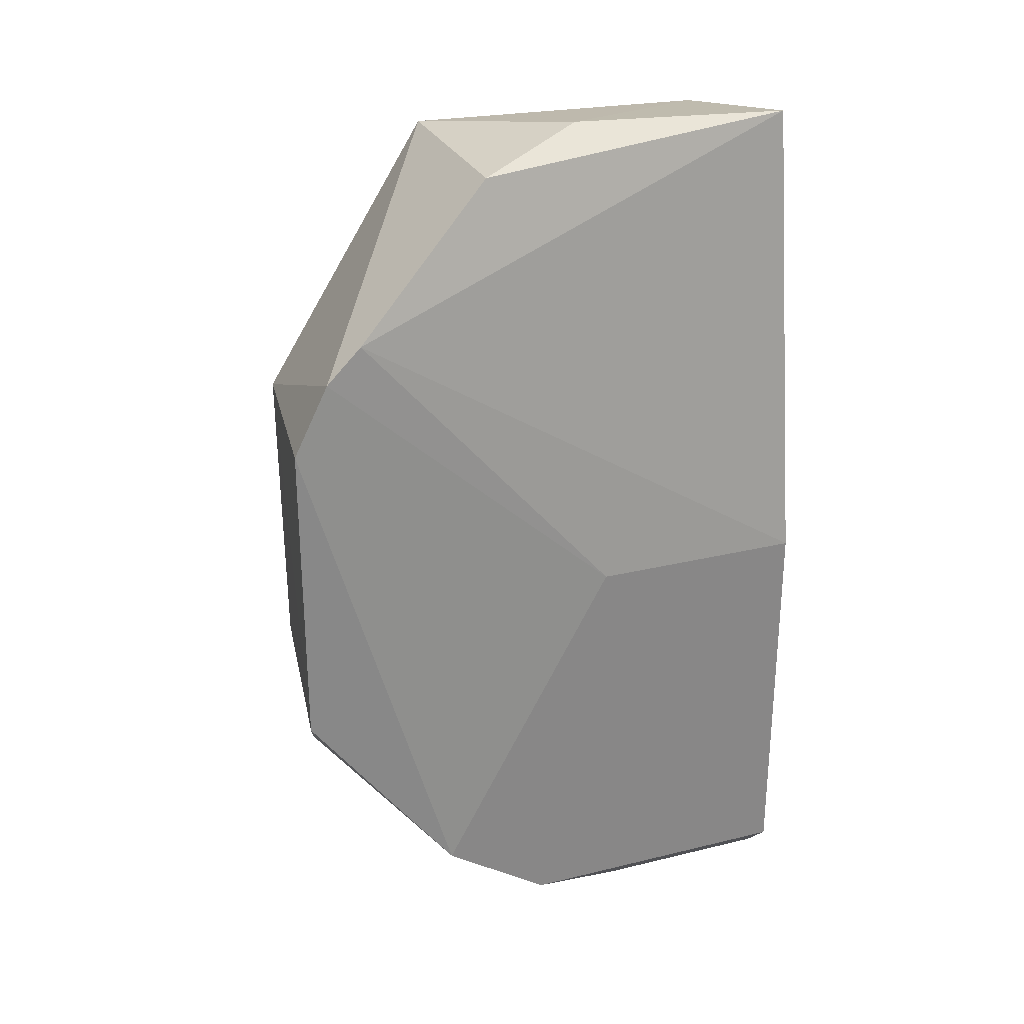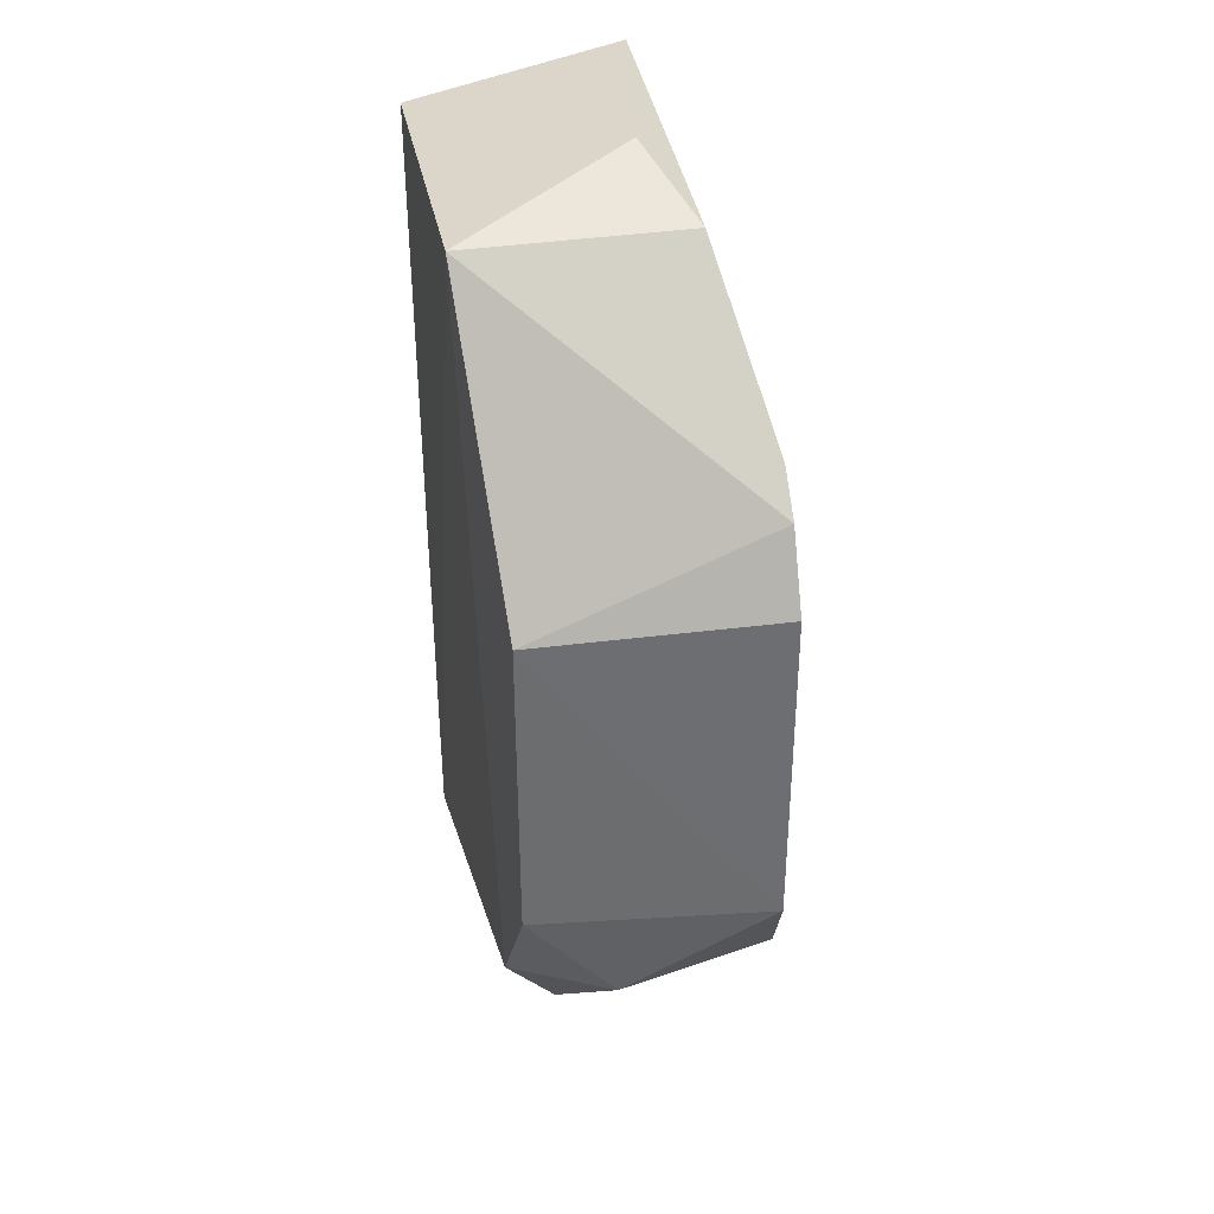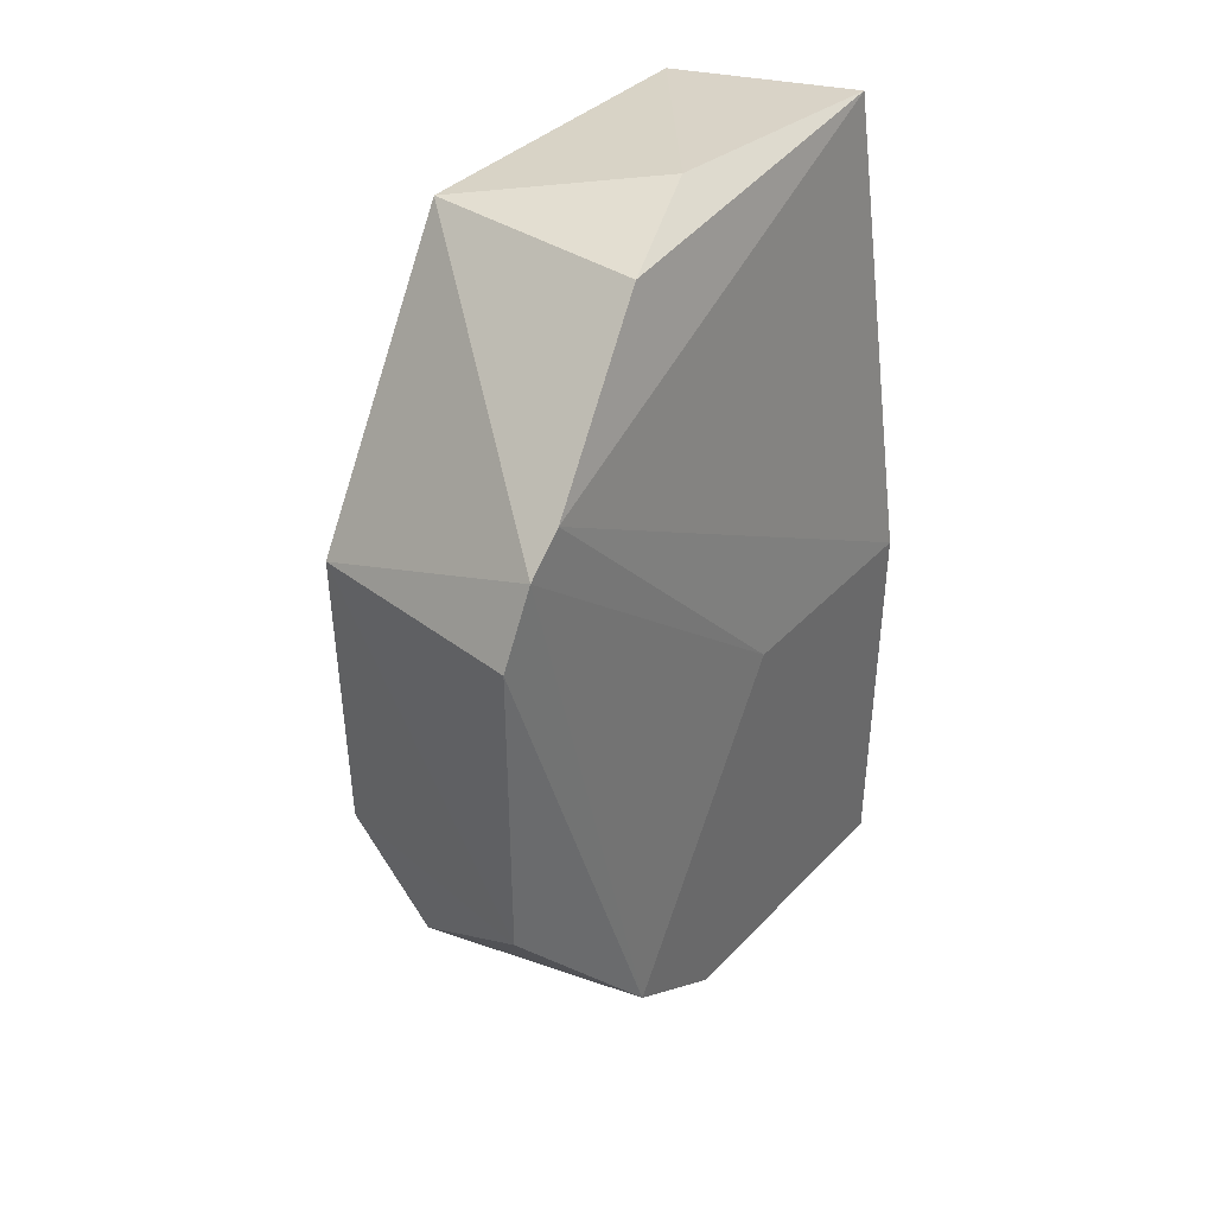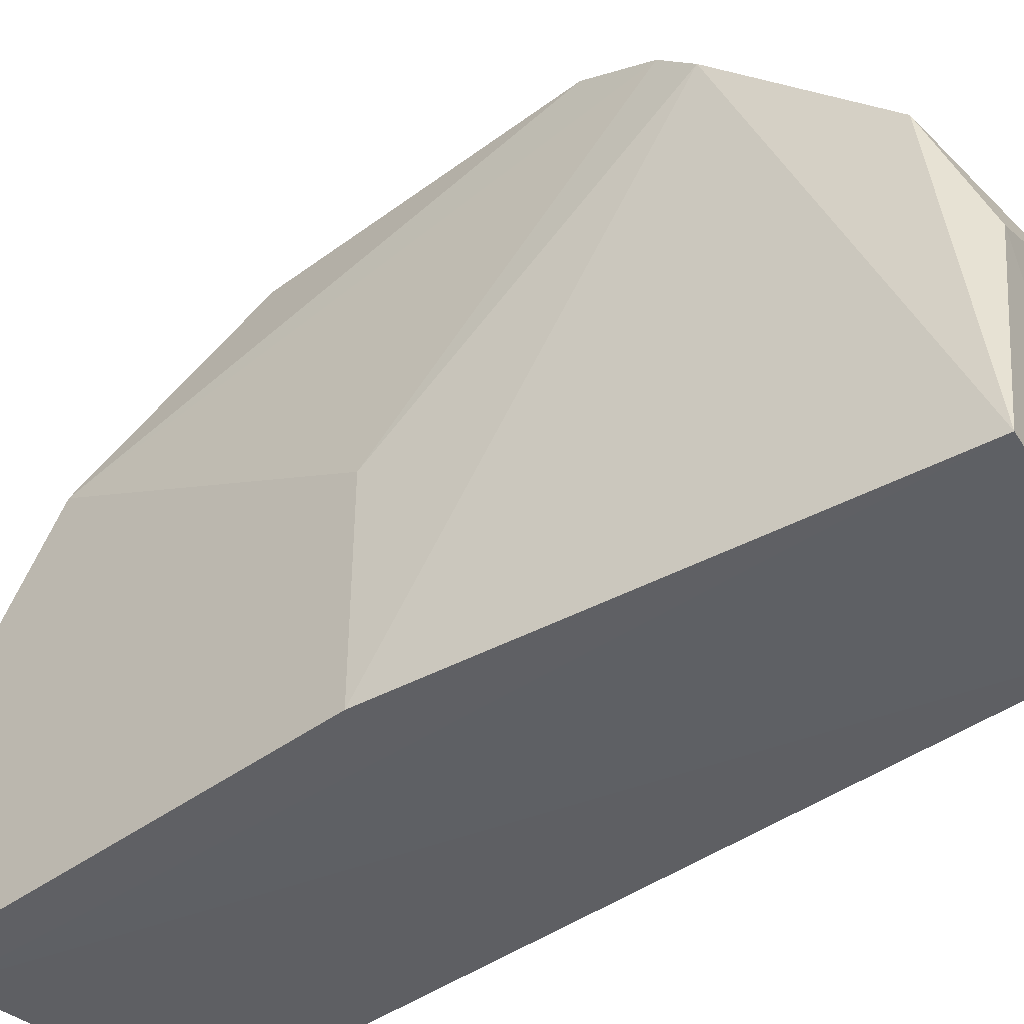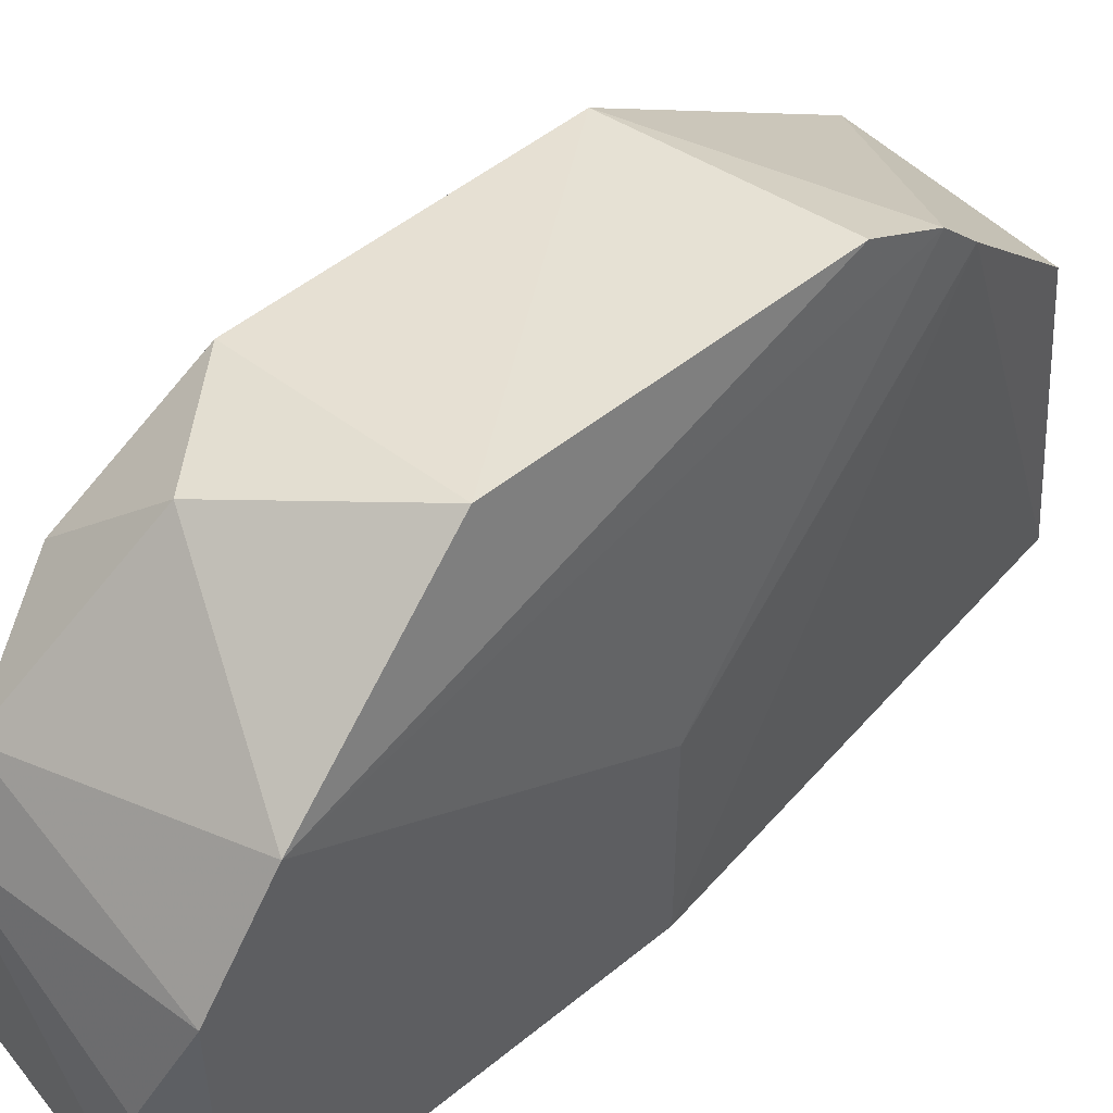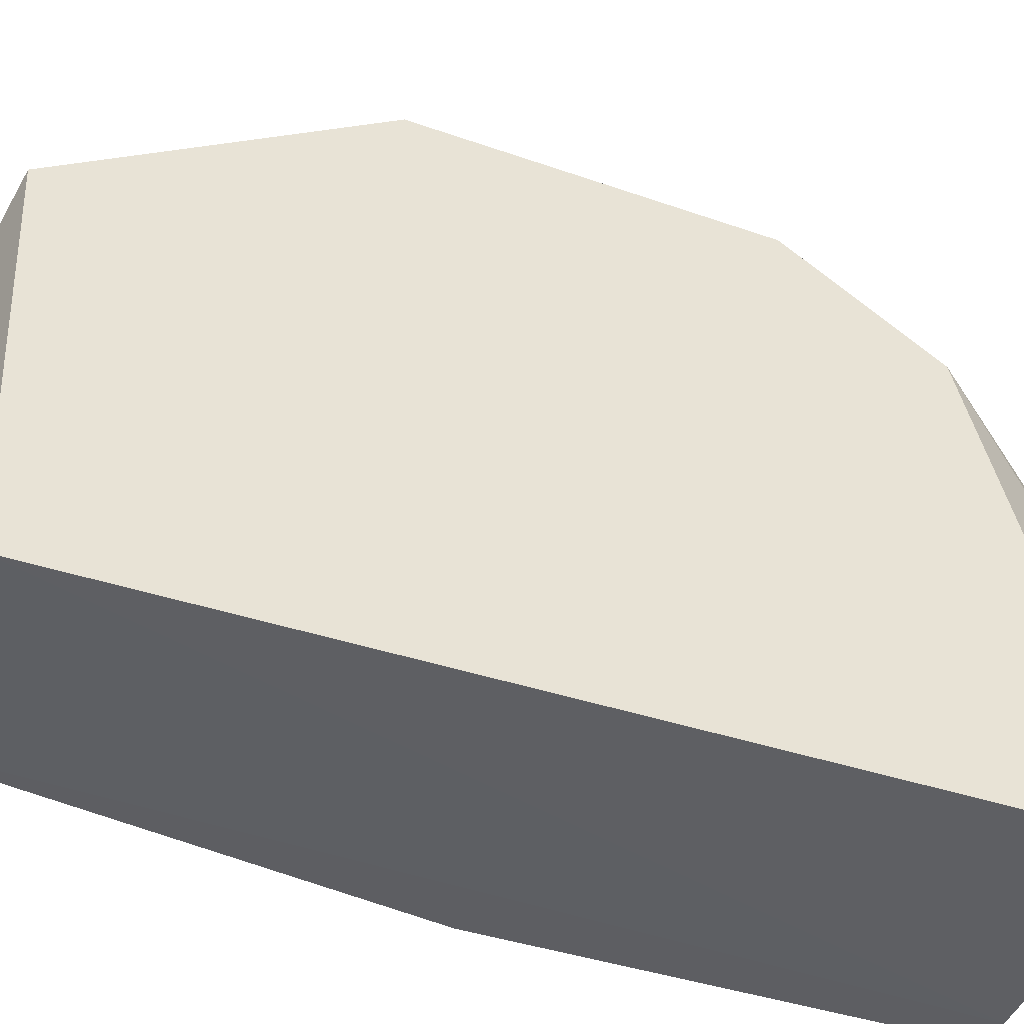
<metadata>
{"format":"obj","ext":"obj","renderer":"f3d","projection":"perspective","resolution":1024,"background":"white","views":[{"elev":27.5,"azim":69.5,"up":"+Y"},{"elev":35.9,"azim":-11.3,"up":"+Y"},{"elev":40.0,"azim":38.5,"up":"+Y"},{"elev":-43.8,"azim":131.0,"up":"+Z"},{"elev":49.8,"azim":48.1,"up":"+Z"},{"elev":-38.9,"azim":-113.4,"up":"+Z"}]}
</metadata>
<code>
v 0.03836 -0.1567 0.01645
v 0.05059 -0.1272 0.04274
v 0.05059 -0.1236 0.04095
v 0.05238 -0.1558 0.01591
v 0.03819 -0.115 0.01613
v 0.03905 -0.1438 0.0409
v 0.0488 -0.1129 0.01591
v 0.03807 -0.1147 0.03201
v 0.05238 -0.1523 0.03558
v 0.04165 -0.1576 0.03022
v 0.05238 -0.1362 0.01591
v 0.03899 -0.1283 0.04102
v 0.05059 -0.1433 0.04274
v 0.0488 -0.1147 0.03201
v 0.04344 -0.1487 0.04095
v 0.05059 -0.1576 0.02486
v 0.03877 -0.1506 0.03658
v 0.05059 -0.1576 0.01591
v 0.05238 -0.1362 0.02664
v 0.05059 -0.1219 0.03916
v 0.04701 -0.1129 0.02664
v 0.05238 -0.1558 0.03022
v 0.04165 -0.1558 0.03379
f 10 22 23
f 5 1 8
f 3 2 9
f 4 7 11
f 9 4 11
f 2 3 12
f 3 8 12
f 8 6 12
f 9 2 13
f 2 12 13
f 12 6 13
f 8 3 14
f 9 13 15
f 13 6 15
f 8 1 17
f 6 8 17
f 1 10 17
f 15 6 17
f 1 5 18
f 7 4 18
f 5 7 18
f 10 1 18
f 4 16 18
f 16 10 18
f 3 9 19
f 9 11 19
f 19 11 20
f 11 7 20
f 14 3 20
f 7 14 20
f 3 19 20
f 7 5 21
f 5 8 21
f 14 7 21
f 8 14 21
f 4 9 22
f 16 4 22
f 10 16 22
f 9 15 23
f 17 10 23
f 15 17 23
f 22 9 23

</code>
